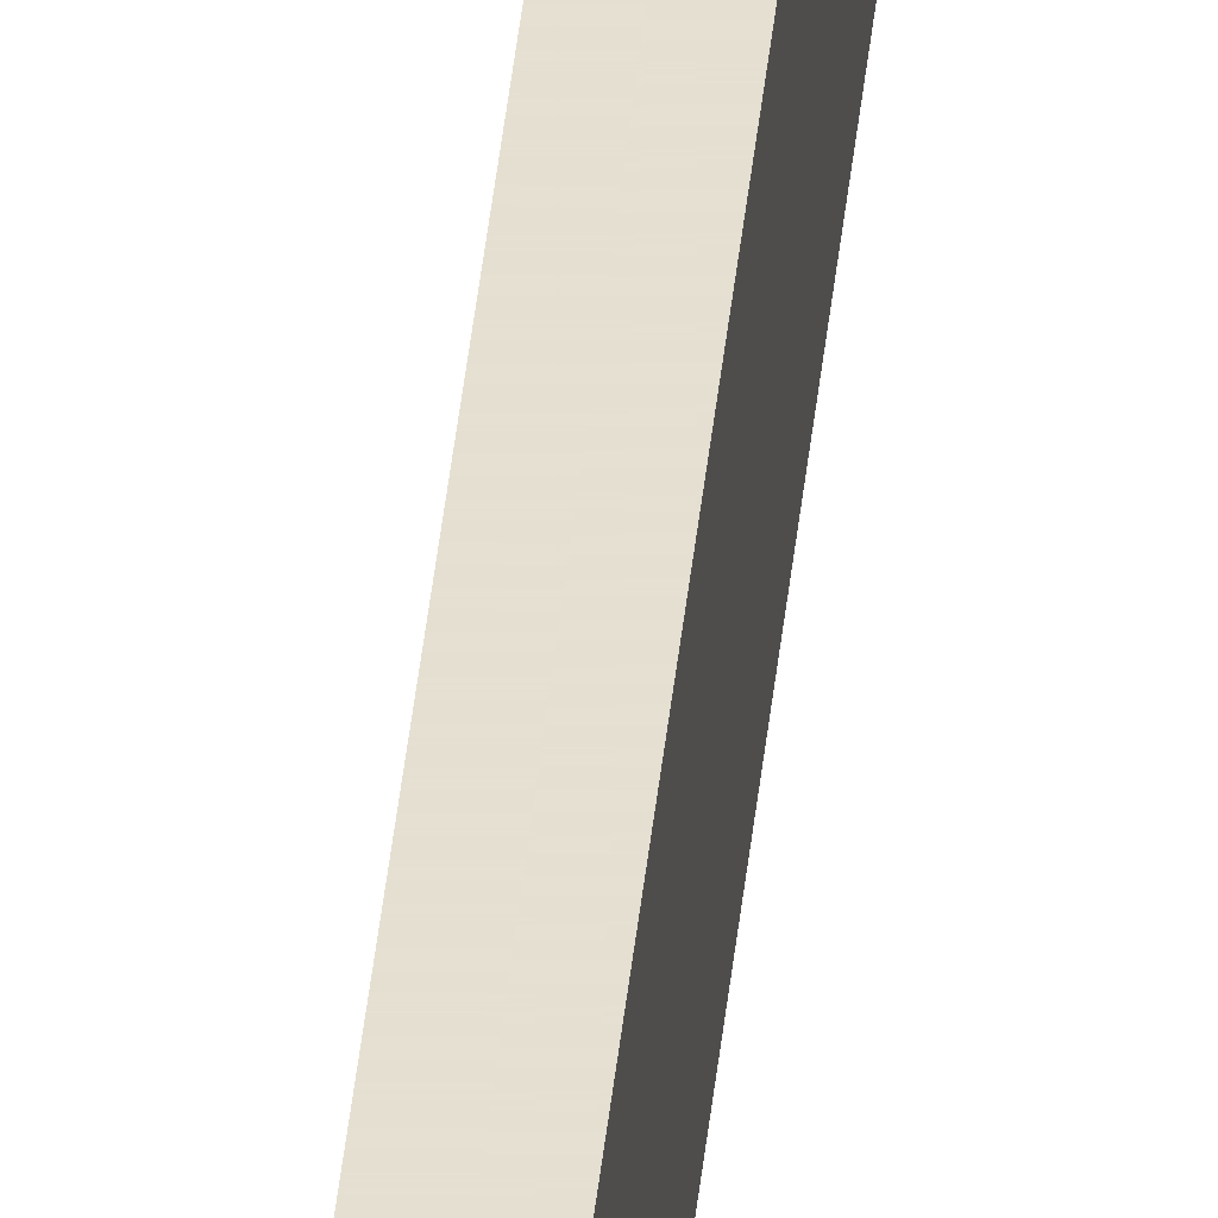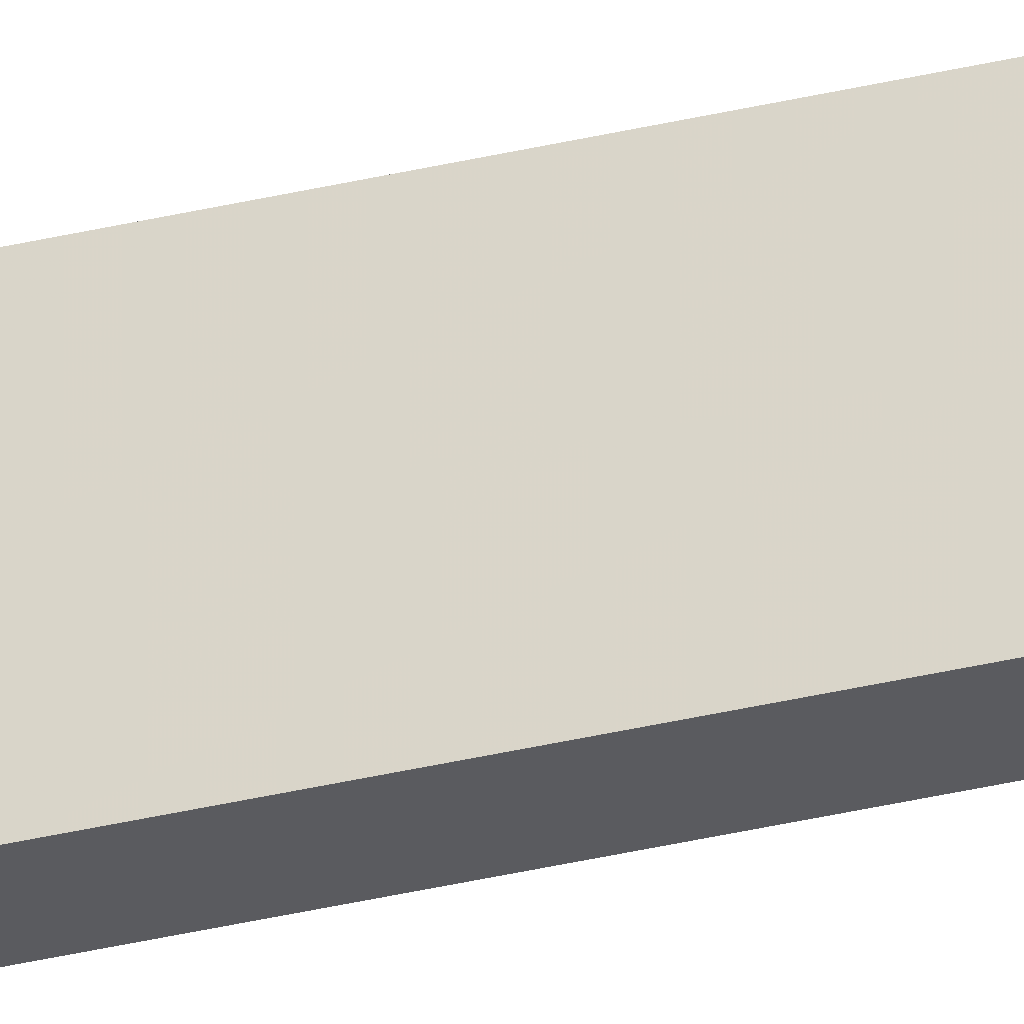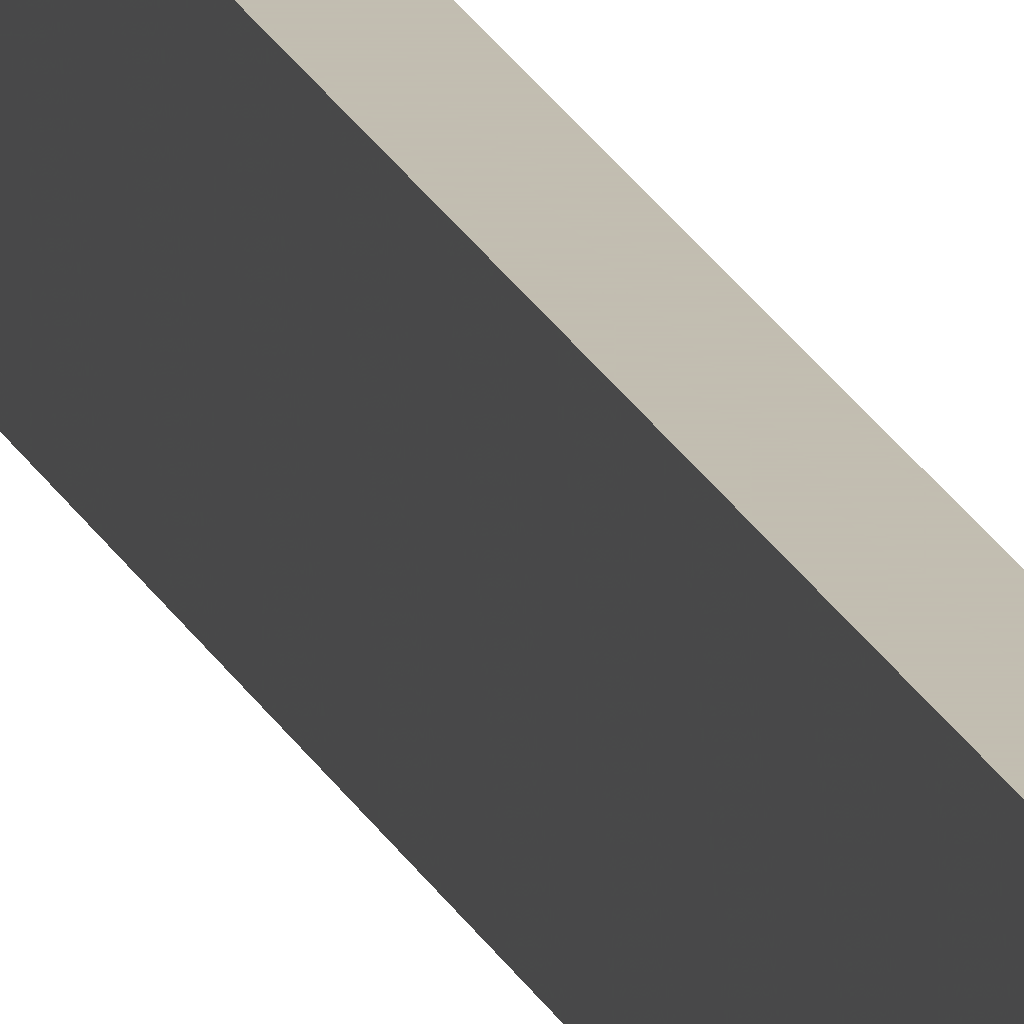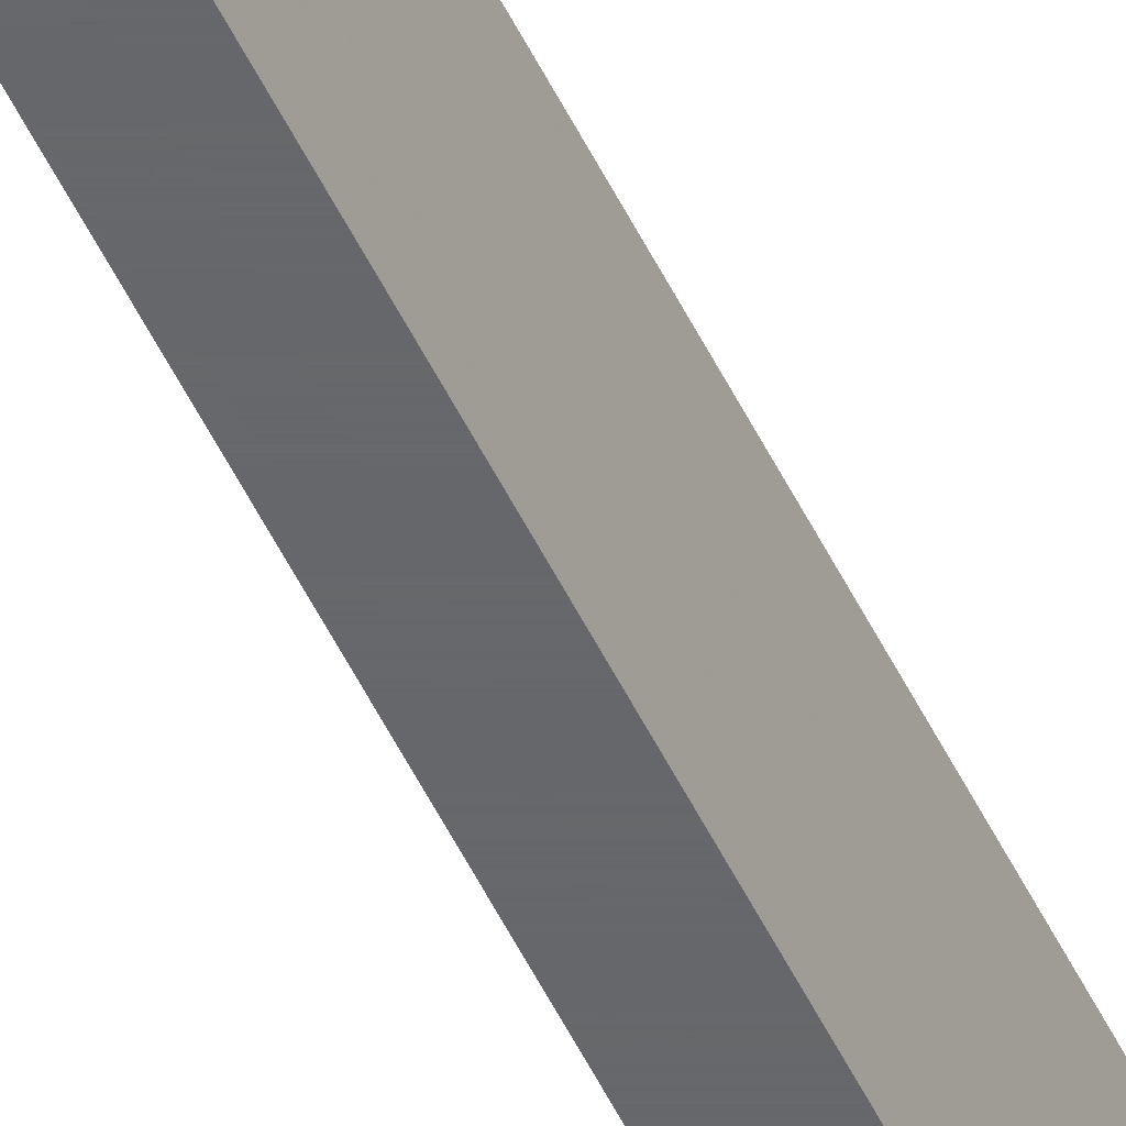
<metadata>
{"format":"obj","ext":"obj","renderer":"f3d","projection":"perspective","resolution":1024,"background":"white","views":[{"elev":37.5,"azim":-174.7,"up":"+Z"},{"elev":-33.3,"azim":-71.4,"up":"+Z"},{"elev":17.1,"azim":164.0,"up":"+Z"},{"elev":-52.2,"azim":25.2,"up":"+Z"}]}
</metadata>
<code>
v 0.003055 -0.03979 -0.1512
v 0.003055 -0.4718 -0.1512
v 0.003055 -0.4718 -0.1615
v 0 -0.03979 -0.1615
v 0 -0.03979 -0.1512
v 0 -0.4718 -0.1615
v 0.003055 -0.03979 -0.1615
v 0 -0.4718 -0.1512
f 1 2 3
f 5 2 1
f 5 1 4
f 6 4 3
f 6 5 4
f 7 1 3
f 7 3 4
f 7 4 1
f 8 2 5
f 8 5 6
f 8 6 3
f 8 3 2

</code>
